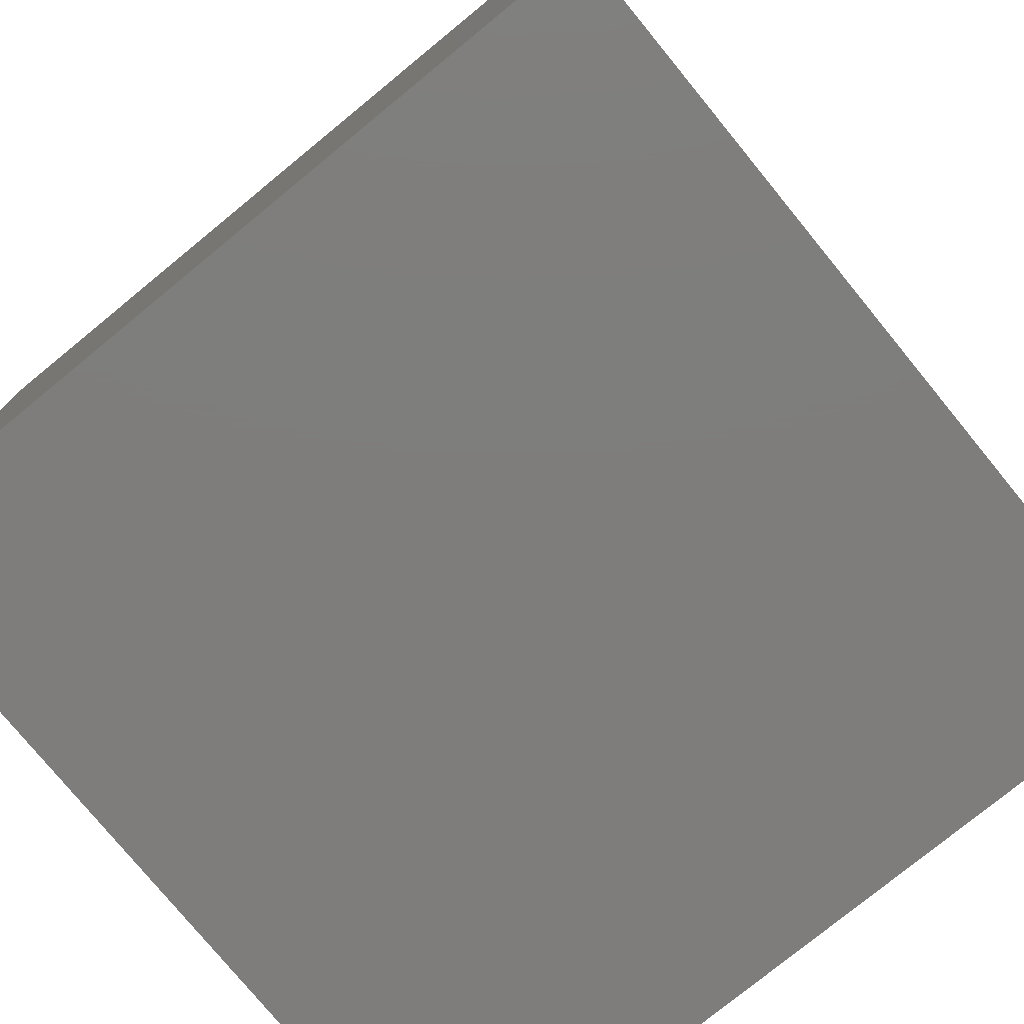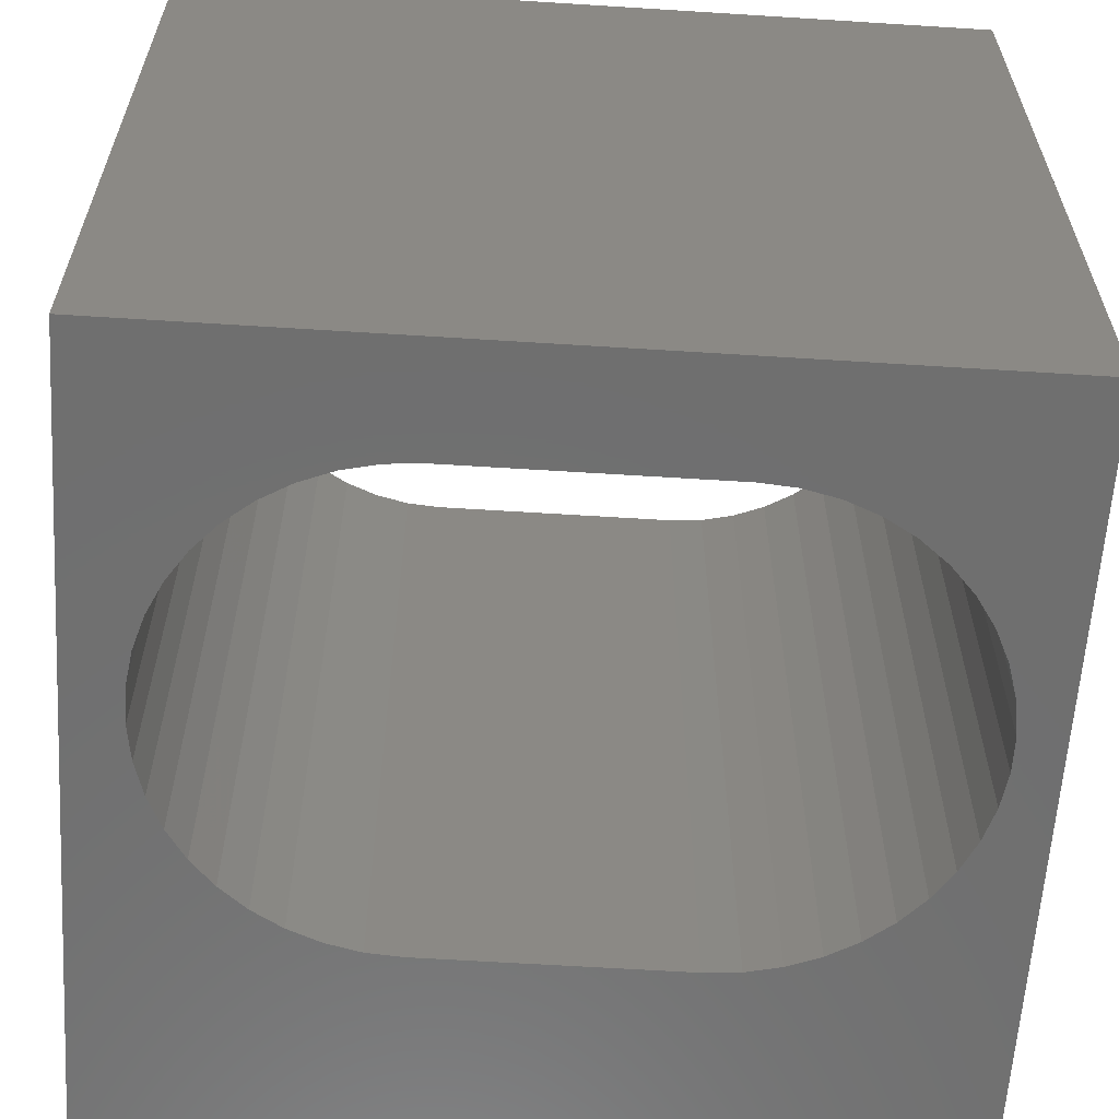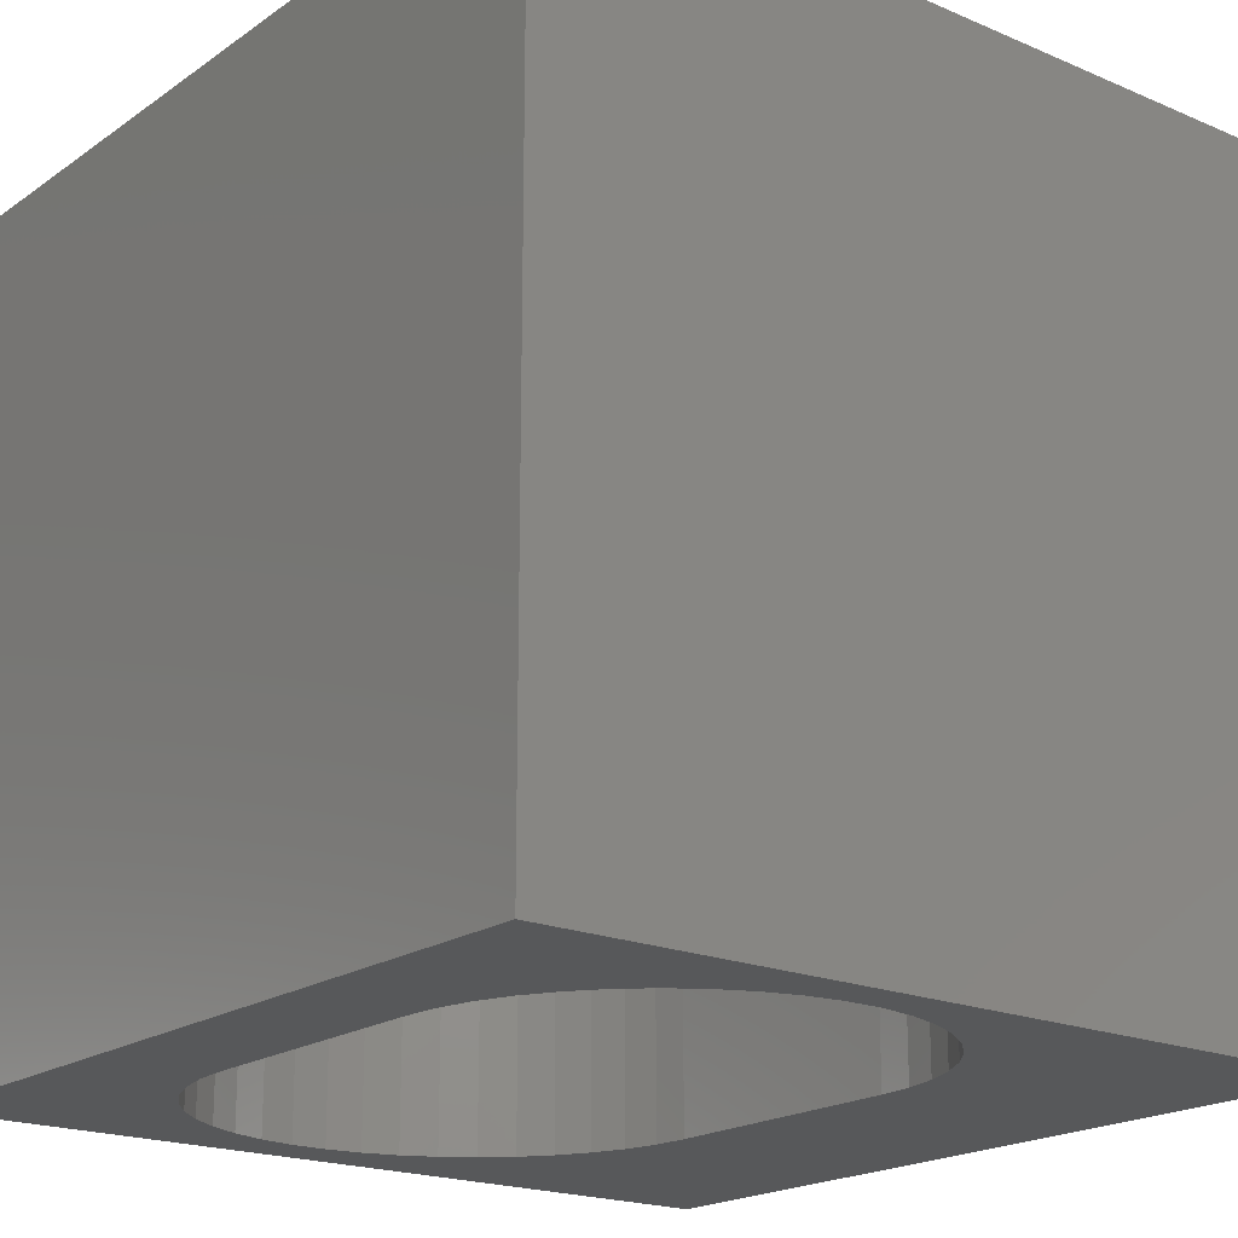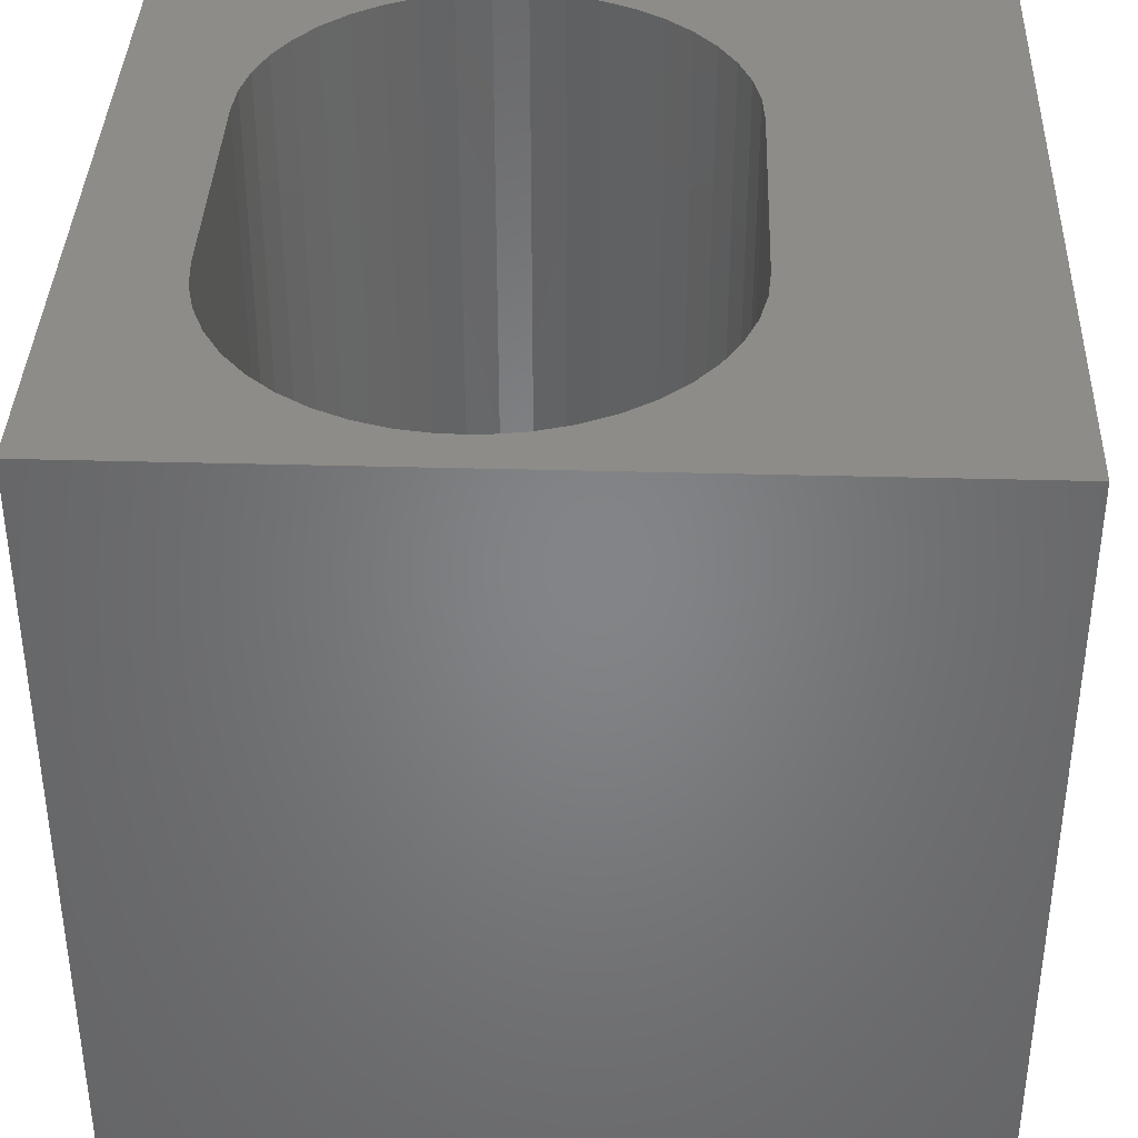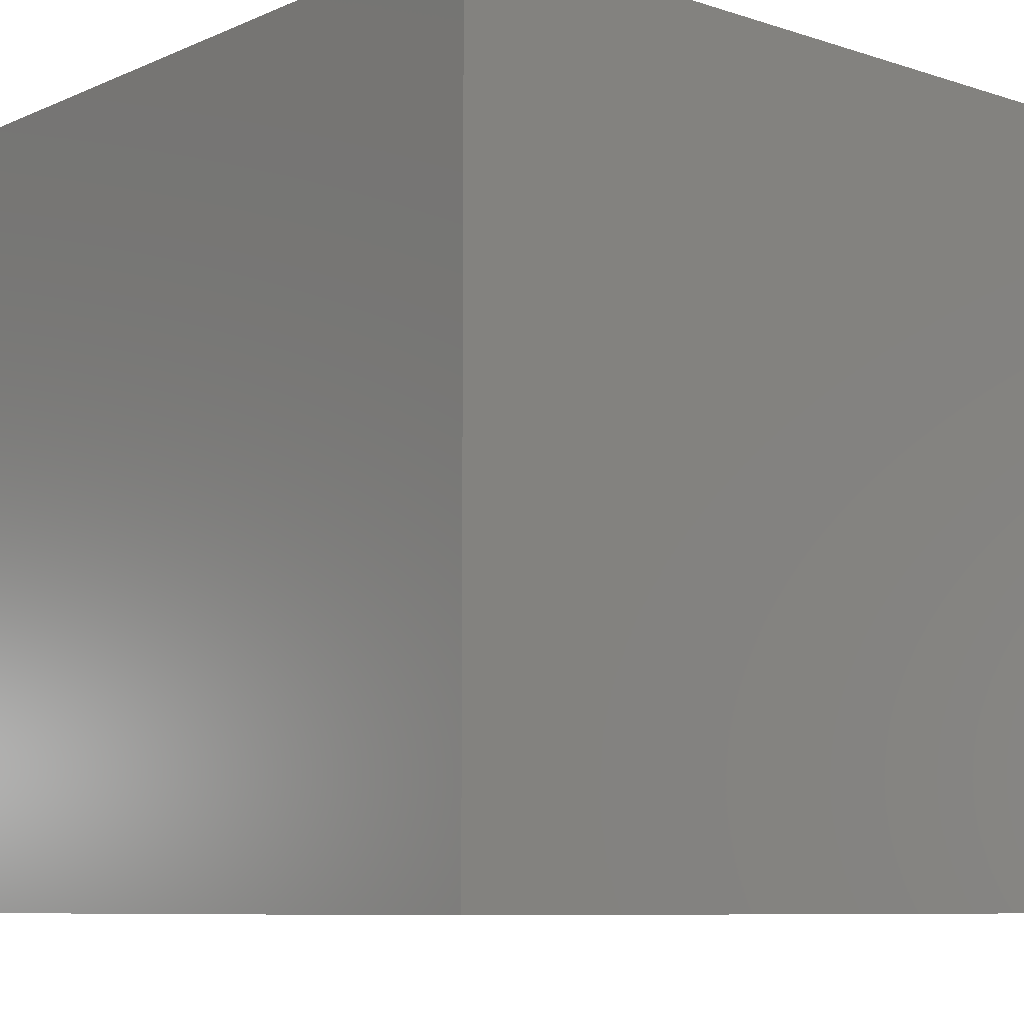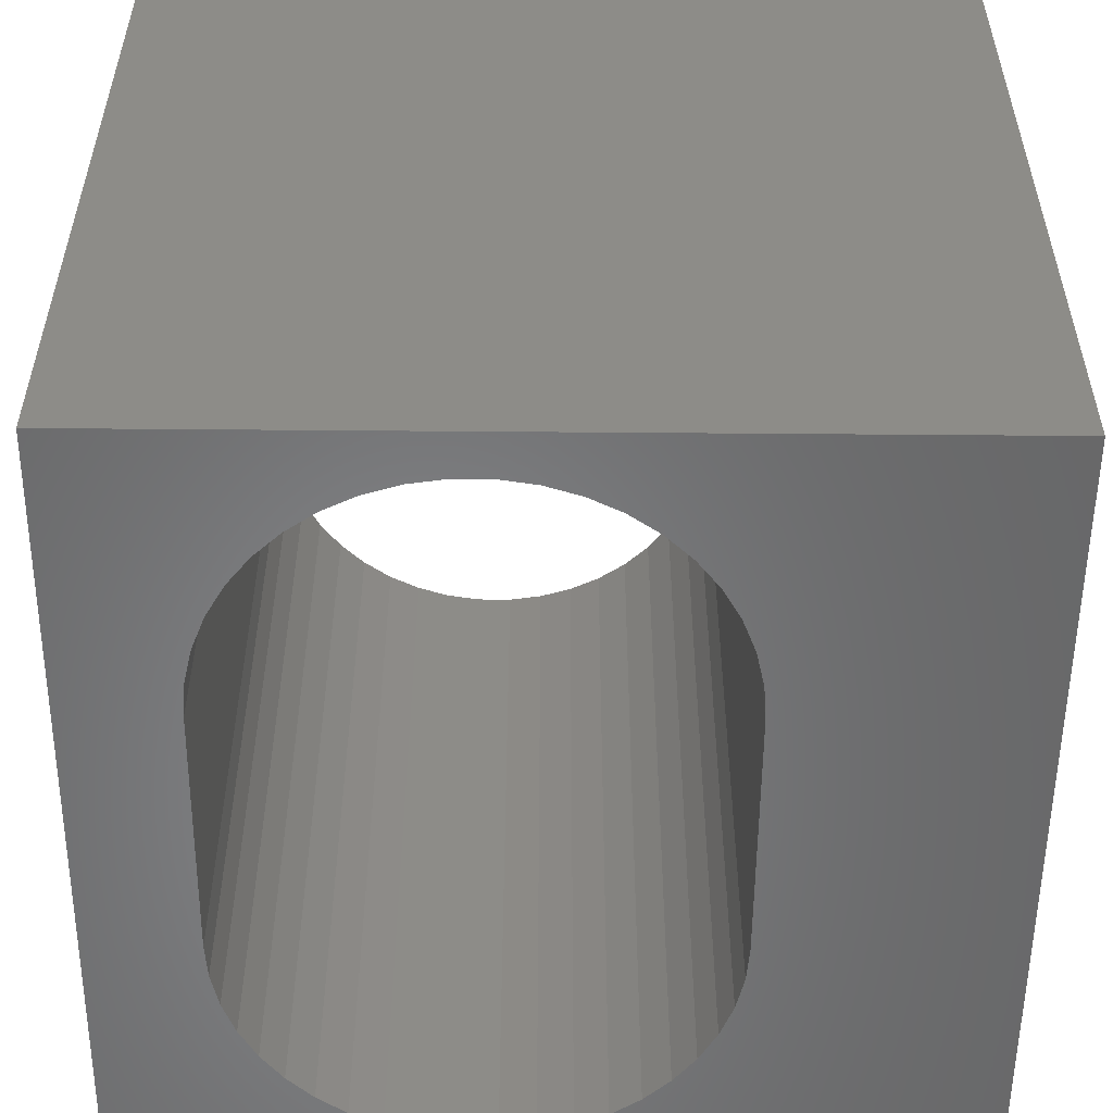
<metadata>
{"format":"stl","ext":"stl","renderer":"f3d","projection":"perspective","resolution":1024,"background":"white","views":[{"elev":-77.3,"azim":-50.7,"up":"+Y"},{"elev":-61.2,"azim":86.3,"up":"+Z"},{"elev":-19.6,"azim":141.6,"up":"+Z"},{"elev":37.8,"azim":-178.0,"up":"+Z"},{"elev":-8.4,"azim":-41.0,"up":"+Z"},{"elev":-54.3,"azim":179.5,"up":"+Z"}]}
</metadata>
<code>
# stl→obj: 96 verts, 192 faces
v 0 10 10
v 0 10 0
v 0 0 10
v 0 0 0
v 6.459 9.407 10
v 6.869 9.28 10
v 10 10 10
v 10 0 10
v 6.869 0.8547 10
v 6.459 0.7282 10
v 7.256 9.094 10
v 7.61 8.853 10
v 7.925 8.561 10
v 8.192 8.226 10
v 8.406 7.854 10
v 8.563 7.455 10
v 8.659 7.036 10
v 8.691 6.609 10
v 8.691 3.527 10
v 8.659 3.099 10
v 8.563 2.68 10
v 6.035 0.6643 10
v 5.606 0.6643 10
v 5.182 0.7282 10
v 4.772 0.8547 10
v 2.982 7.036 10
v 3.078 7.455 10
v 8.406 2.281 10
v 8.192 1.91 10
v 7.925 1.574 10
v 4.385 1.041 10
v 4.031 1.282 10
v 3.716 1.574 10
v 4.772 9.28 10
v 5.182 9.407 10
v 5.606 9.471 10
v 6.035 9.471 10
v 7.61 1.282 10
v 7.256 1.041 10
v 3.234 7.854 10
v 3.449 8.226 10
v 3.716 8.561 10
v 4.031 8.853 10
v 4.385 9.094 10
v 3.449 1.91 10
v 3.234 2.281 10
v 3.078 2.68 10
v 2.982 3.099 10
v 2.95 3.527 10
v 2.95 6.609 10
v 10 10 0
v 10 0 0
v 3.716 1.574 0
v 4.031 1.282 0
v 4.385 1.041 0
v 4.772 0.8547 0
v 4.772 9.28 0
v 4.385 9.094 0
v 4.031 8.853 0
v 3.716 8.561 0
v 2.982 3.099 0
v 3.078 2.68 0
v 5.182 0.7282 0
v 5.606 0.6643 0
v 6.035 0.6643 0
v 6.459 0.7282 0
v 6.459 9.407 0
v 6.035 9.471 0
v 5.606 9.471 0
v 5.182 9.407 0
v 3.449 8.226 0
v 3.234 7.854 0
v 3.078 7.455 0
v 2.982 7.036 0
v 2.95 6.609 0
v 2.95 3.527 0
v 3.234 2.281 0
v 3.449 1.91 0
v 7.61 8.853 0
v 7.925 8.561 0
v 8.192 8.226 0
v 7.256 9.094 0
v 6.869 9.28 0
v 6.869 0.8547 0
v 7.256 1.041 0
v 7.61 1.282 0
v 8.406 2.281 0
v 8.563 2.68 0
v 8.659 7.036 0
v 8.563 7.455 0
v 8.406 7.854 0
v 7.925 1.574 0
v 8.192 1.91 0
v 8.659 3.099 0
v 8.691 3.527 0
v 8.691 6.609 0
f 1 2 3
f 3 2 4
f 5 6 7
f 8 9 10
f 6 11 7
f 7 11 12
f 7 12 13
f 13 14 7
f 7 14 15
f 7 15 16
f 16 17 7
f 7 17 18
f 7 18 8
f 18 19 8
f 8 19 20
f 8 20 21
f 10 22 8
f 8 22 23
f 8 23 3
f 3 23 24
f 3 24 25
f 26 27 1
f 21 28 8
f 8 28 29
f 8 29 30
f 25 31 3
f 3 31 32
f 3 32 33
f 34 35 1
f 1 35 36
f 1 36 7
f 7 36 37
f 7 37 5
f 30 38 8
f 8 38 39
f 8 39 9
f 27 40 1
f 1 40 41
f 1 41 42
f 42 43 1
f 1 43 44
f 1 44 34
f 33 45 3
f 3 45 46
f 3 46 47
f 47 48 3
f 3 48 49
f 3 49 1
f 1 49 50
f 1 50 26
f 51 7 52
f 52 7 8
f 53 54 4
f 4 54 55
f 4 55 56
f 57 58 2
f 2 58 59
f 2 59 60
f 4 61 62
f 56 63 4
f 4 63 64
f 4 64 52
f 52 64 65
f 52 65 66
f 67 68 51
f 51 68 69
f 51 69 2
f 2 69 70
f 2 70 57
f 60 71 2
f 2 71 72
f 2 72 73
f 73 74 2
f 2 74 75
f 2 75 4
f 4 75 76
f 4 76 61
f 62 77 4
f 4 77 78
f 4 78 53
f 79 51 80
f 80 51 81
f 79 82 51
f 51 82 83
f 51 83 67
f 66 84 52
f 52 84 85
f 52 85 86
f 52 87 88
f 89 90 51
f 51 90 91
f 51 91 81
f 86 92 52
f 52 92 93
f 52 93 87
f 88 94 52
f 52 94 95
f 52 95 51
f 51 95 96
f 51 96 89
f 7 51 1
f 1 51 2
f 52 8 4
f 4 8 3
f 76 49 48
f 76 48 61
f 61 48 47
f 61 47 62
f 62 47 46
f 62 46 77
f 77 46 45
f 77 45 78
f 78 45 33
f 78 33 53
f 53 33 32
f 53 32 54
f 54 32 31
f 54 31 55
f 55 31 25
f 55 25 56
f 56 25 24
f 56 24 63
f 63 24 23
f 63 23 64
f 64 23 22
f 64 22 65
f 65 22 10
f 65 10 66
f 66 10 9
f 66 9 84
f 84 9 39
f 84 39 85
f 85 39 38
f 85 38 86
f 86 38 30
f 86 30 92
f 92 30 29
f 92 29 93
f 93 29 28
f 93 28 87
f 87 28 21
f 87 21 88
f 88 21 20
f 88 20 94
f 94 20 19
f 94 19 95
f 76 75 49
f 49 75 50
f 96 18 17
f 96 17 89
f 89 17 16
f 89 16 90
f 90 16 15
f 90 15 91
f 91 15 14
f 91 14 81
f 81 14 13
f 81 13 80
f 80 13 12
f 80 12 79
f 79 12 11
f 79 11 82
f 82 11 6
f 82 6 83
f 83 6 5
f 83 5 67
f 67 5 37
f 67 37 68
f 68 37 36
f 68 36 69
f 69 36 35
f 69 35 70
f 70 35 34
f 70 34 57
f 57 34 44
f 57 44 58
f 58 44 43
f 58 43 59
f 59 43 42
f 59 42 60
f 60 42 41
f 60 41 71
f 71 41 40
f 71 40 72
f 72 40 27
f 72 27 73
f 73 27 26
f 73 26 74
f 74 26 50
f 74 50 75
f 96 95 18
f 18 95 19

</code>
